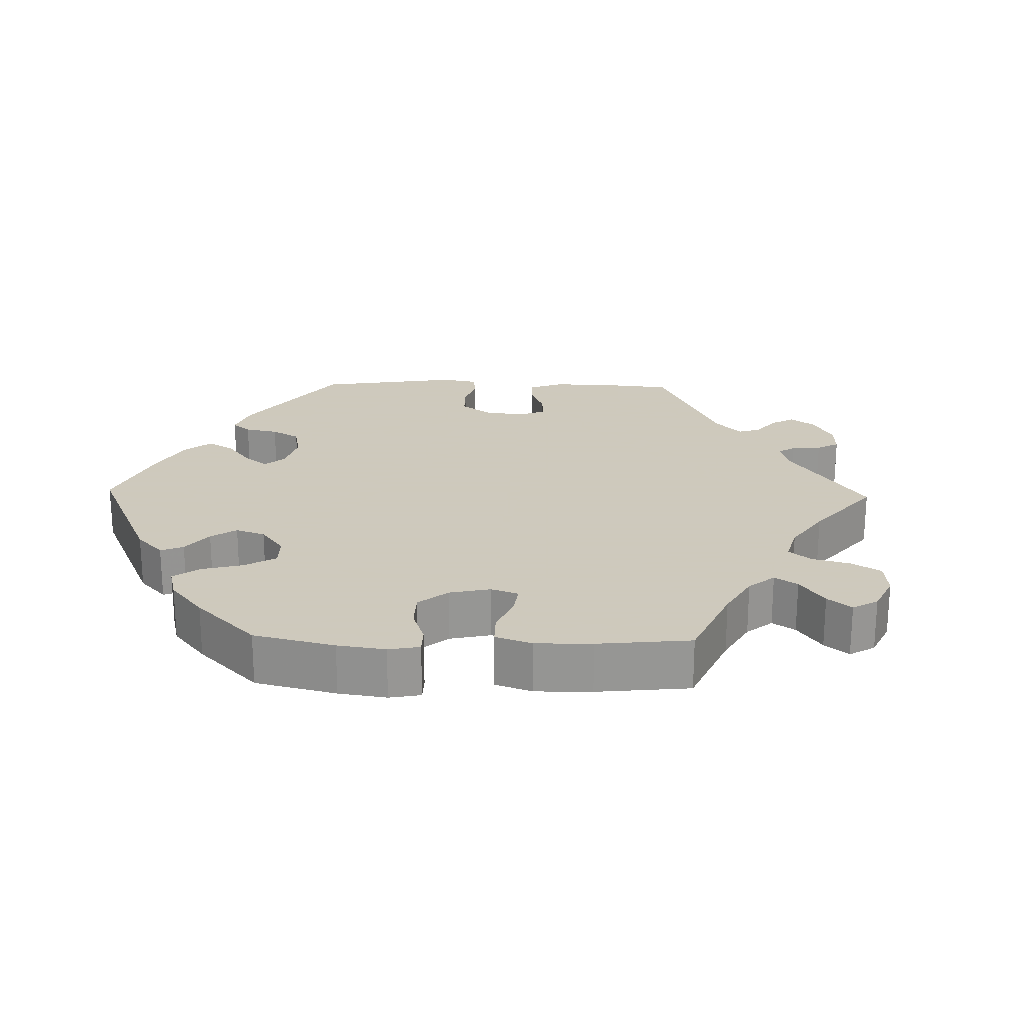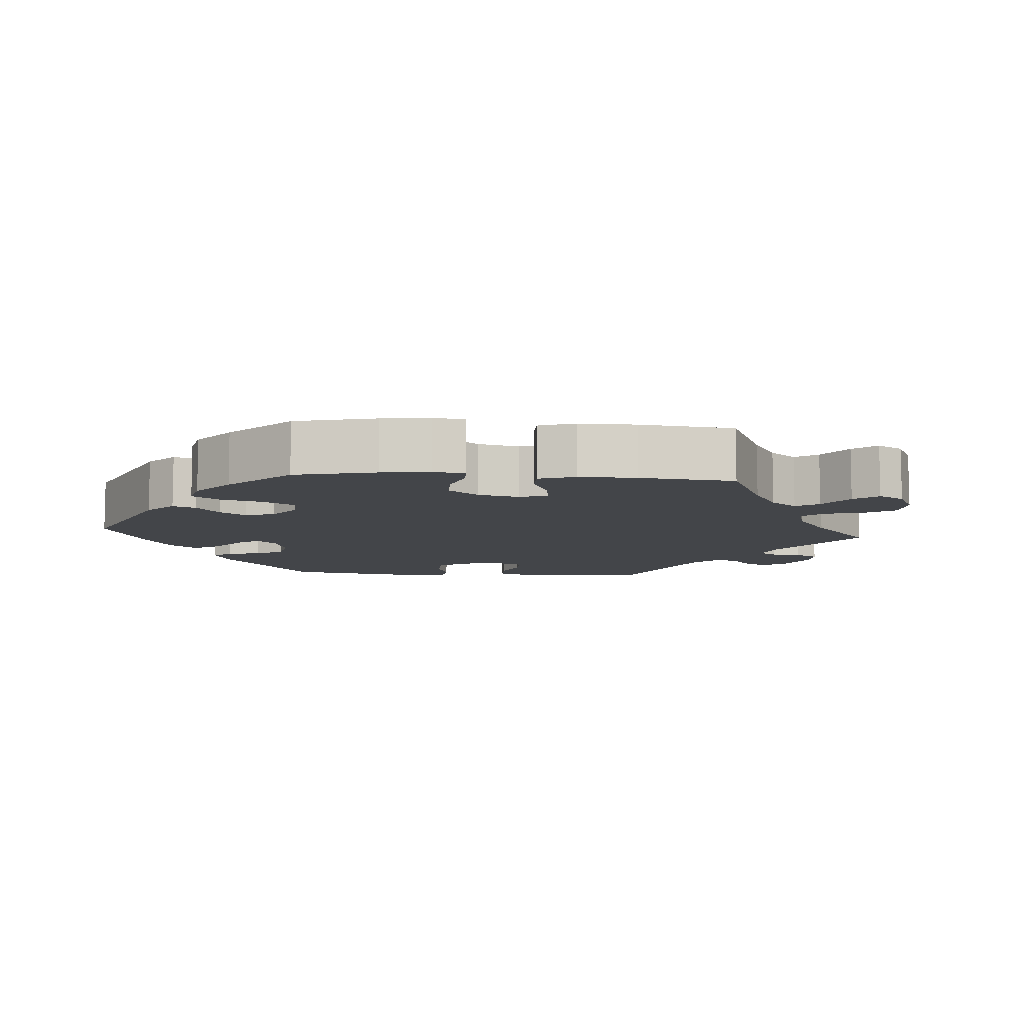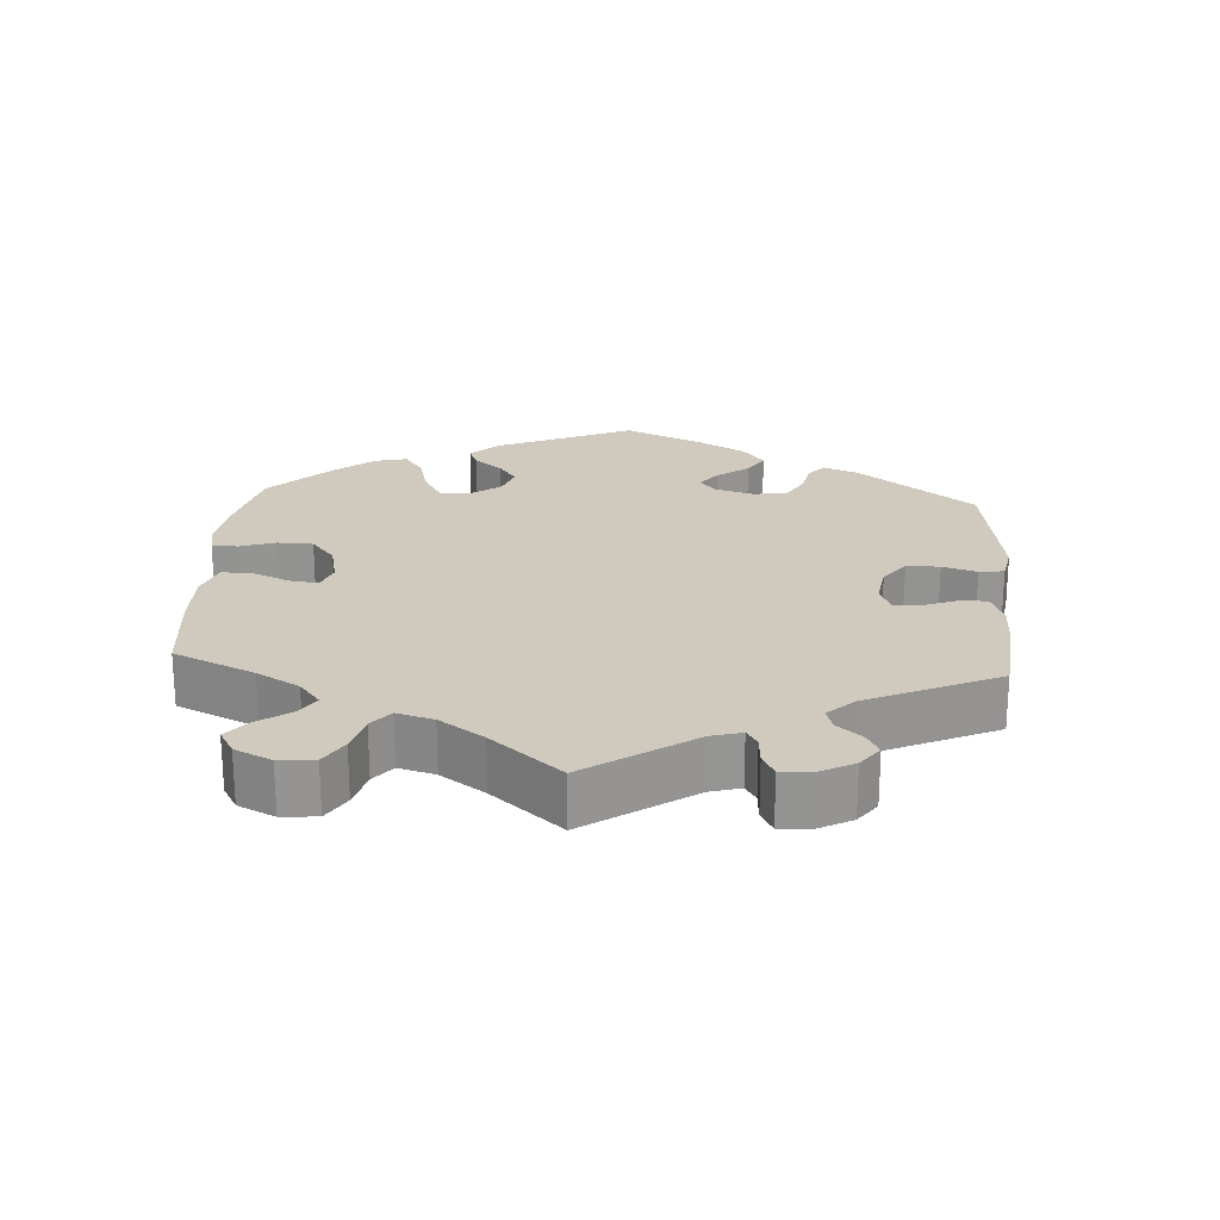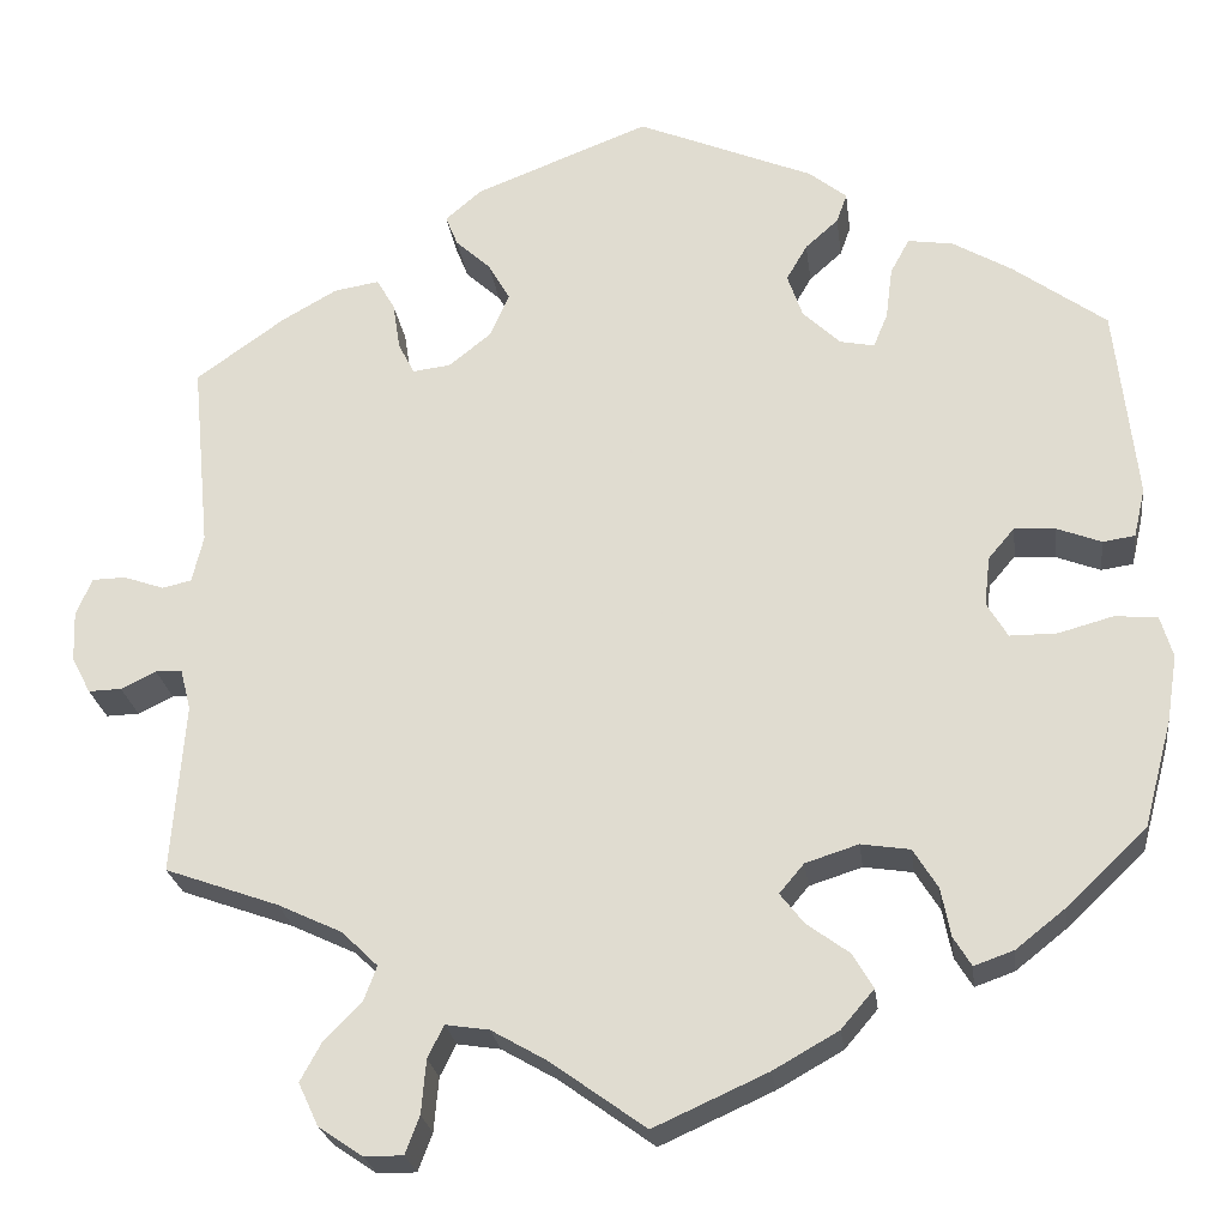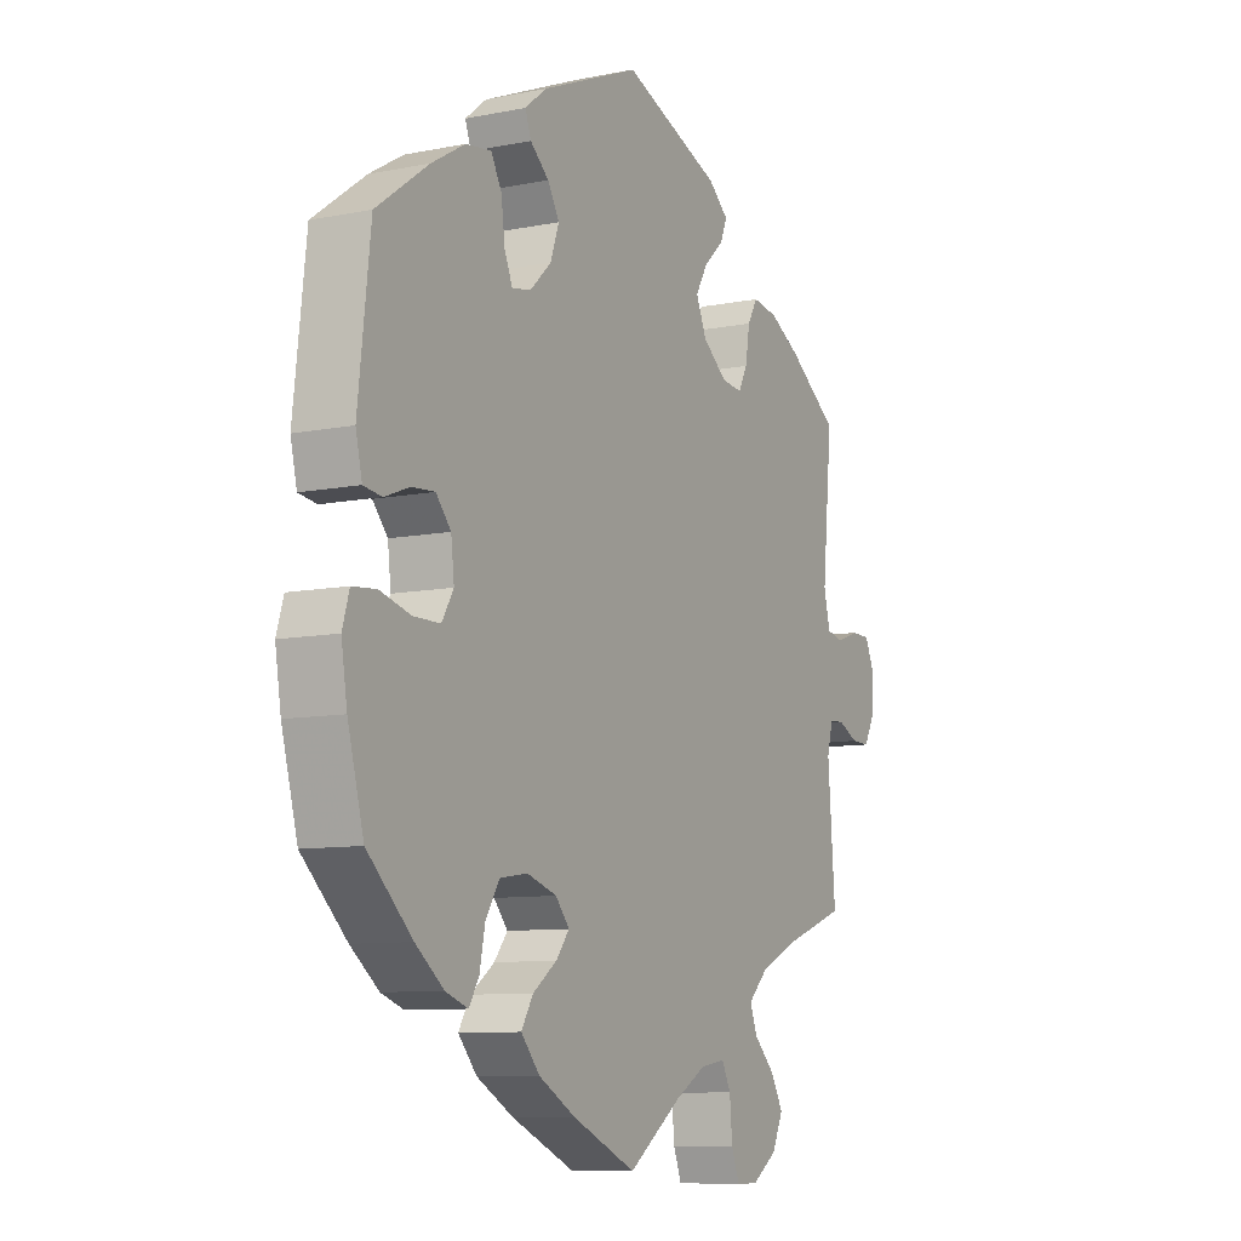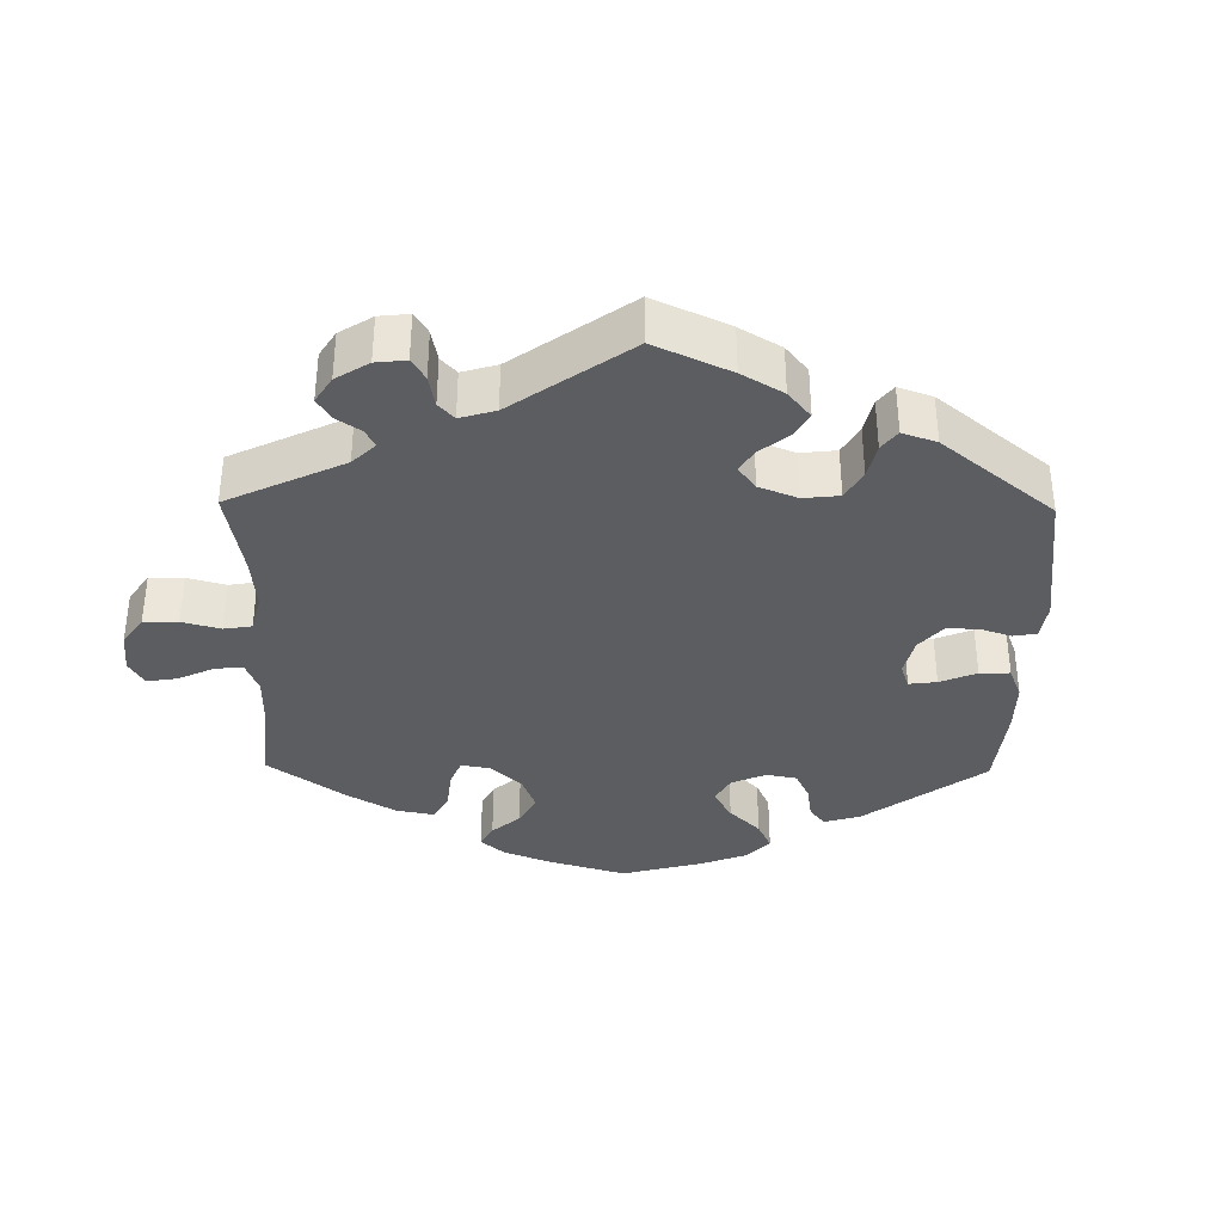
<metadata>
{"format":"obj","ext":"obj","renderer":"f3d","projection":"perspective","resolution":1024,"background":"white","views":[{"elev":22.6,"azim":151.4,"up":"+Y"},{"elev":-8.8,"azim":145.2,"up":"+Y"},{"elev":22.9,"azim":-116.3,"up":"+Y"},{"elev":-24.2,"azim":7.2,"up":"+Z"},{"elev":-9.1,"azim":118.3,"up":"+Z"},{"elev":-36.2,"azim":-61.0,"up":"+Y"}]}
</metadata>
<code>
v -0.406 0.07 0.356
v -0.348 0.07 0.389
v -0.3 0.07 0.397
v -0.281 0.07 0.364
v -0.273 0.07 0.313
v -0.256 0.07 0.28
v -0.216 0.07 0.285
v -0.171 0.07 0.321
v -0.151 0.07 0.367
v -0.174 0.07 0.407
v -0.211 0.07 0.441
v -0.224 0.07 0.473
v -0.186 0.07 0.506
v -0.001 0.07 0.578
v 0.186 0.07 0.5
v 0.226 0.07 0.468
v 0.215 0.07 0.437
v 0.18 0.07 0.406
v 0.158 0.07 0.368
v 0.174 0.07 0.322
v 0.214 0.07 0.284
v 0.25 0.07 0.277
v 0.265 0.07 0.313
v 0.272 0.07 0.368
v 0.292 0.07 0.405
v 0.34 0.07 0.398
v 0.403 0.07 0.361
v 0.501 0.07 0.29
v 0.524 0.07 0.085
v 0.512 0.07 0.033
v 0.478 0.07 0.028
v 0.431 0.07 0.046
v 0.388 0.07 0.049
v 0.36 0.07 0.016
v 0.354 0.07 -0.036
v 0.376 0.07 -0.073
v 0.426 0.07 -0.073
v 0.484 0.07 -0.057
v 0.529 0.07 -0.061
v 0.542 0.07 -0.105
v 0.531 0.07 -0.175
v 0.501 0.07 -0.288
v 0.417 0.07 -0.368
v 0.364 0.07 -0.41
v 0.322 0.07 -0.425
v 0.303 0.07 -0.394
v 0.293 0.07 -0.343
v 0.267 0.07 -0.301
v 0.215 0.07 -0.293
v 0.159 0.07 -0.311
v 0.133 0.07 -0.342
v 0.158 0.07 -0.374
v 0.203 0.07 -0.407
v 0.225 0.07 -0.444
v 0.19 0.07 -0.485
v 0.121 0.07 -0.524
v 0.001 0.07 -0.578
v -0.099 0.07 -0.506
v -0.158 0.07 -0.472
v -0.204 0.07 -0.465
v -0.221 0.07 -0.499
v -0.226 0.07 -0.556
v -0.241 0.07 -0.596
v -0.282 0.07 -0.596
v -0.329 0.07 -0.564
v -0.35 0.07 -0.519
v -0.327 0.07 -0.477
v -0.288 0.07 -0.438
v -0.274 0.07 -0.401
v -0.312 0.07 -0.364
v -0.38 0.07 -0.332
v -0.5 0.07 -0.289
v -0.486 0.07 -0.109
v -0.497 0.07 -0.066
v -0.525 0.07 -0.065
v -0.562 0.07 -0.083
v -0.597 0.07 -0.084
v -0.617 0.07 -0.046
v -0.619 0.07 0.008
v -0.602 0.07 0.047
v -0.567 0.07 0.048
v -0.524 0.07 0.033
v -0.493 0.07 0.04
v -0.481 0.07 0.09
v -0.5 0.07 0.289
v -0.406 0 0.356
v -0.348 0 0.389
v -0.3 0 0.397
v -0.281 0 0.364
v -0.273 0 0.313
v -0.256 0 0.28
v -0.216 0 0.285
v -0.171 0 0.321
v -0.151 0 0.367
v -0.174 0 0.407
v -0.211 0 0.441
v -0.224 0 0.473
v -0.186 0 0.506
v -0.001 0 0.578
v 0.186 0 0.5
v 0.226 0 0.468
v 0.215 0 0.437
v 0.18 0 0.406
v 0.158 0 0.368
v 0.174 0 0.322
v 0.214 0 0.284
v 0.25 0 0.277
v 0.265 0 0.313
v 0.272 0 0.368
v 0.292 0 0.405
v 0.34 0 0.398
v 0.403 0 0.361
v 0.501 0 0.29
v 0.524 0 0.085
v 0.512 0 0.033
v 0.478 0 0.028
v 0.431 0 0.046
v 0.388 0 0.049
v 0.36 0 0.016
v 0.354 0 -0.036
v 0.376 0 -0.073
v 0.426 0 -0.073
v 0.484 0 -0.057
v 0.529 0 -0.061
v 0.542 0 -0.105
v 0.531 0 -0.175
v 0.501 0 -0.288
v 0.417 0 -0.368
v 0.364 0 -0.41
v 0.322 0 -0.425
v 0.303 0 -0.394
v 0.293 0 -0.343
v 0.267 0 -0.301
v 0.215 0 -0.293
v 0.159 0 -0.311
v 0.133 0 -0.342
v 0.158 0 -0.374
v 0.203 0 -0.407
v 0.225 0 -0.444
v 0.19 0 -0.485
v 0.121 0 -0.524
v 0.001 0 -0.578
v -0.099 0 -0.506
v -0.158 0 -0.472
v -0.204 0 -0.465
v -0.221 0 -0.499
v -0.226 0 -0.556
v -0.241 0 -0.596
v -0.282 0 -0.596
v -0.329 0 -0.564
v -0.35 0 -0.519
v -0.327 0 -0.477
v -0.288 0 -0.438
v -0.274 0 -0.401
v -0.312 0 -0.364
v -0.38 0 -0.332
v -0.5 0 -0.289
v -0.486 0 -0.109
v -0.497 0 -0.066
v -0.525 0 -0.065
v -0.562 0 -0.083
v -0.597 0 -0.084
v -0.617 0 -0.046
v -0.619 0 0.008
v -0.602 0 0.047
v -0.567 0 0.048
v -0.524 0 0.033
v -0.493 0 0.04
v -0.481 0 0.09
v -0.5 0 0.289
f 84 85 1 2
f 83 84 2 3
f 79 80 81 82
f 79 82 83
f 78 79 83
f 75 76 77 78
f 74 75 78 83
f 73 74 83 3
f 71 72 73 3
f 65 66 67 68
f 65 68 69
f 64 65 69
f 61 62 63 64
f 60 61 64 69
f 59 60 69 70
f 55 56 57 58
f 55 58 59 70
f 52 53 54 55
f 51 52 55 70
f 44 45 46 47
f 44 47 48
f 43 44 48
f 42 43 48
f 41 42 48 49
f 37 38 39 40
f 36 37 40 41
f 29 30 31 32
f 29 32 33
f 28 29 33
f 27 28 33 34
f 23 24 25 26
f 22 23 26 27
f 15 16 17 18
f 15 18 19
f 14 15 19
f 13 14 19 20
f 10 11 12 13
f 9 10 13 20
f 71 3 4 5
f 71 5 6
f 50 51 70 71
f 50 71 6 7
f 36 41 49 50
f 35 36 50 7
f 34 35 7 8
f 22 27 34
f 21 22 34 8
f 8 9 20 21
f 87 86 170 169
f 88 87 169 168
f 167 166 165 164
f 168 167 164
f 168 164 163
f 163 162 161 160
f 168 163 160 159
f 88 168 159 158
f 88 158 157 156
f 153 152 151 150
f 154 153 150
f 154 150 149
f 149 148 147 146
f 154 149 146 145
f 155 154 145 144
f 143 142 141 140
f 155 144 143 140
f 140 139 138 137
f 155 140 137 136
f 132 131 130 129
f 133 132 129
f 133 129 128
f 133 128 127
f 134 133 127 126
f 125 124 123 122
f 126 125 122 121
f 117 116 115 114
f 118 117 114
f 118 114 113
f 119 118 113 112
f 111 110 109 108
f 112 111 108 107
f 103 102 101 100
f 104 103 100
f 104 100 99
f 105 104 99 98
f 98 97 96 95
f 105 98 95 94
f 90 89 88 156
f 91 90 156
f 156 155 136 135
f 92 91 156 135
f 135 134 126 121
f 92 135 121 120
f 93 92 120 119
f 119 112 107
f 93 119 107 106
f 106 105 94 93
f 1 86 87 2
f 2 87 88 3
f 3 88 89 4
f 4 89 90 5
f 5 90 91 6
f 6 91 92 7
f 7 92 93 8
f 8 93 94 9
f 9 94 95 10
f 10 95 96 11
f 11 96 97 12
f 12 97 98 13
f 13 98 99 14
f 14 99 100 15
f 15 100 101 16
f 16 101 102 17
f 17 102 103 18
f 18 103 104 19
f 19 104 105 20
f 20 105 106 21
f 21 106 107 22
f 22 107 108 23
f 23 108 109 24
f 24 109 110 25
f 25 110 111 26
f 26 111 112 27
f 27 112 113 28
f 28 113 114 29
f 29 114 115 30
f 30 115 116 31
f 31 116 117 32
f 32 117 118 33
f 33 118 119 34
f 34 119 120 35
f 35 120 121 36
f 36 121 122 37
f 37 122 123 38
f 38 123 124 39
f 39 124 125 40
f 40 125 126 41
f 41 126 127 42
f 42 127 128 43
f 43 128 129 44
f 44 129 130 45
f 45 130 131 46
f 46 131 132 47
f 47 132 133 48
f 48 133 134 49
f 49 134 135 50
f 50 135 136 51
f 51 136 137 52
f 52 137 138 53
f 53 138 139 54
f 54 139 140 55
f 55 140 141 56
f 56 141 142 57
f 57 142 143 58
f 58 143 144 59
f 59 144 145 60
f 60 145 146 61
f 61 146 147 62
f 62 147 148 63
f 63 148 149 64
f 64 149 150 65
f 65 150 151 66
f 66 151 152 67
f 67 152 153 68
f 68 153 154 69
f 69 154 155 70
f 70 155 156 71
f 71 156 157 72
f 72 157 158 73
f 73 158 159 74
f 74 159 160 75
f 75 160 161 76
f 76 161 162 77
f 77 162 163 78
f 78 163 164 79
f 79 164 165 80
f 80 165 166 81
f 81 166 167 82
f 82 167 168 83
f 83 168 169 84
f 84 169 170 85
f 85 170 86 1

</code>
